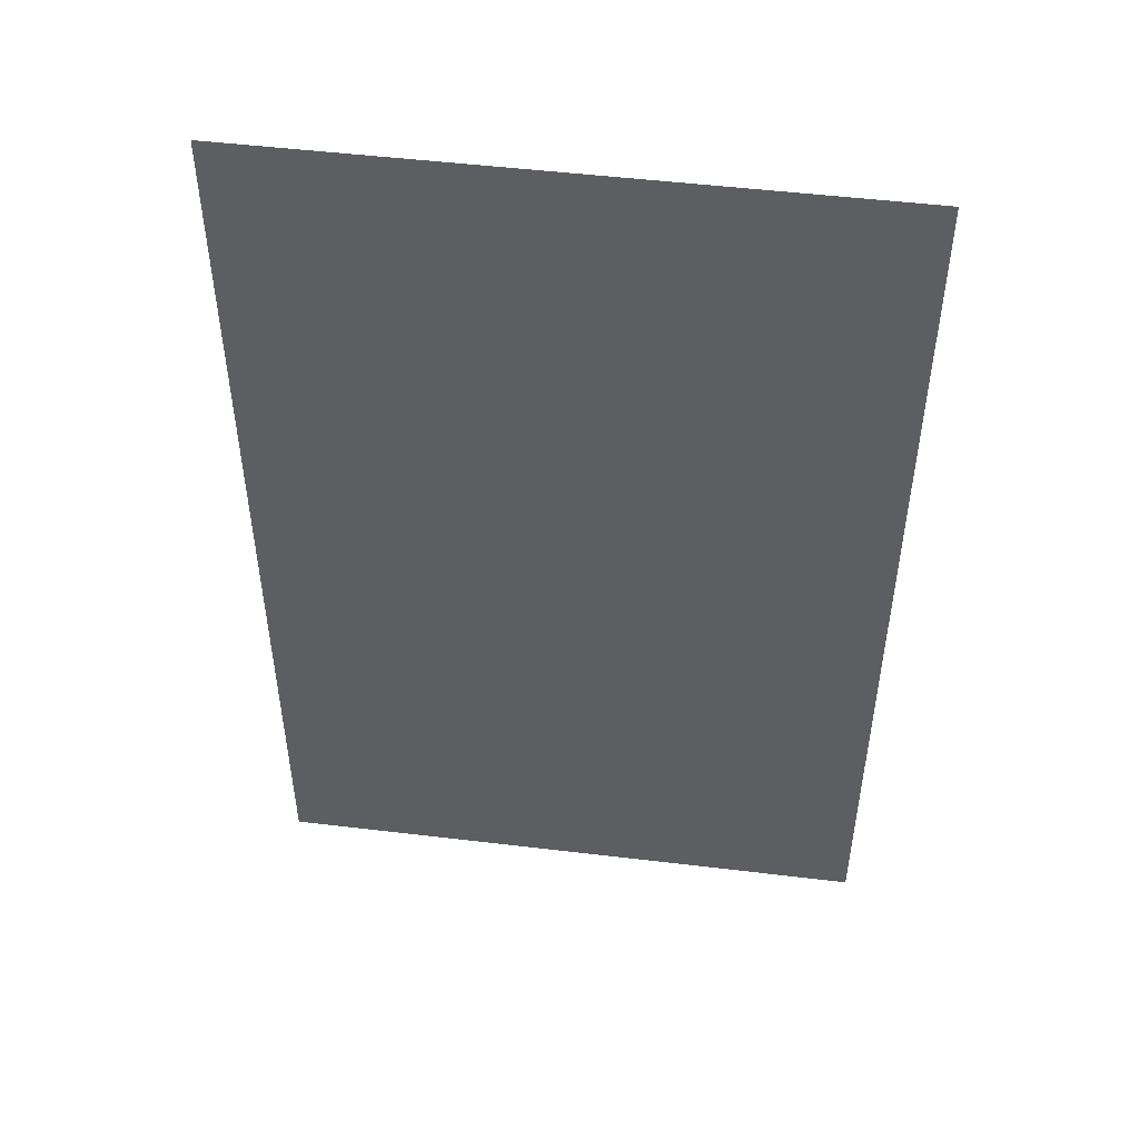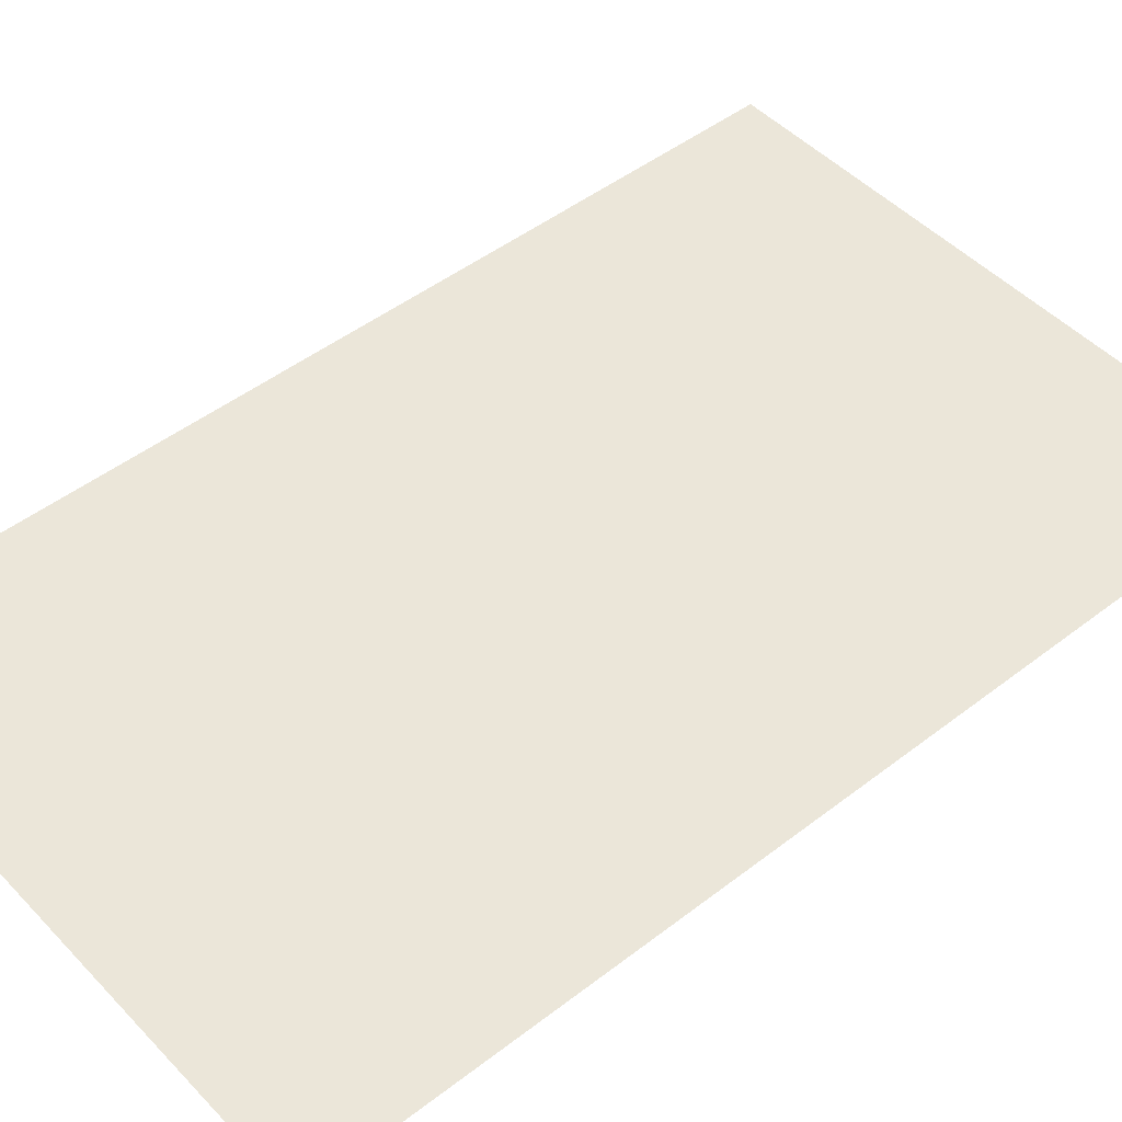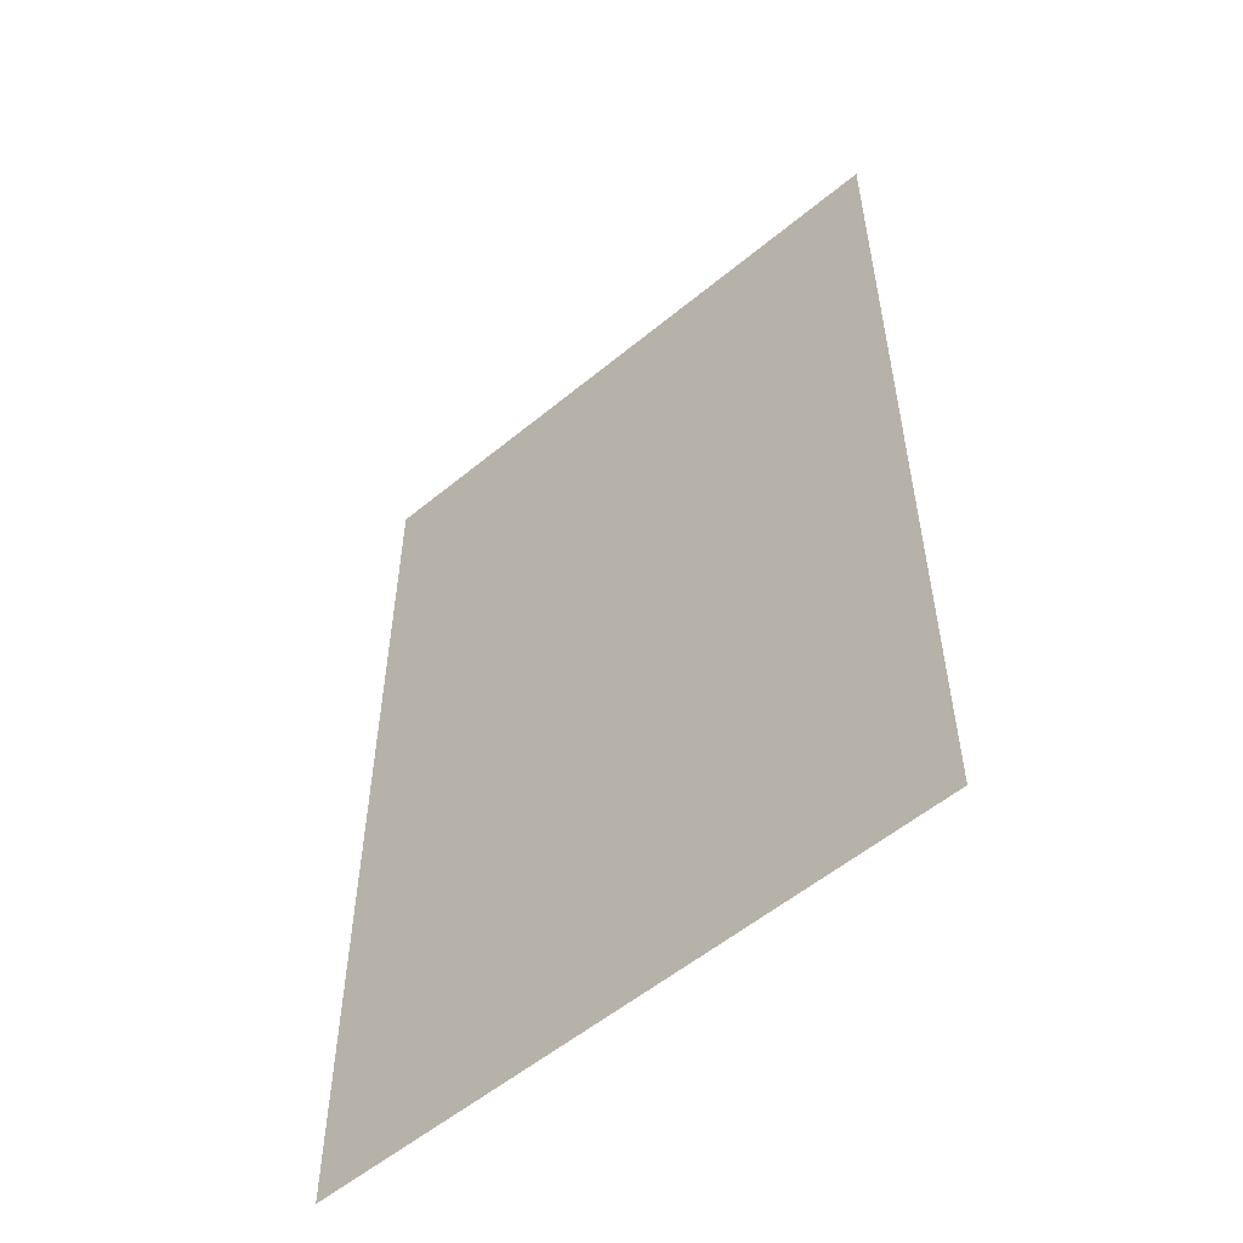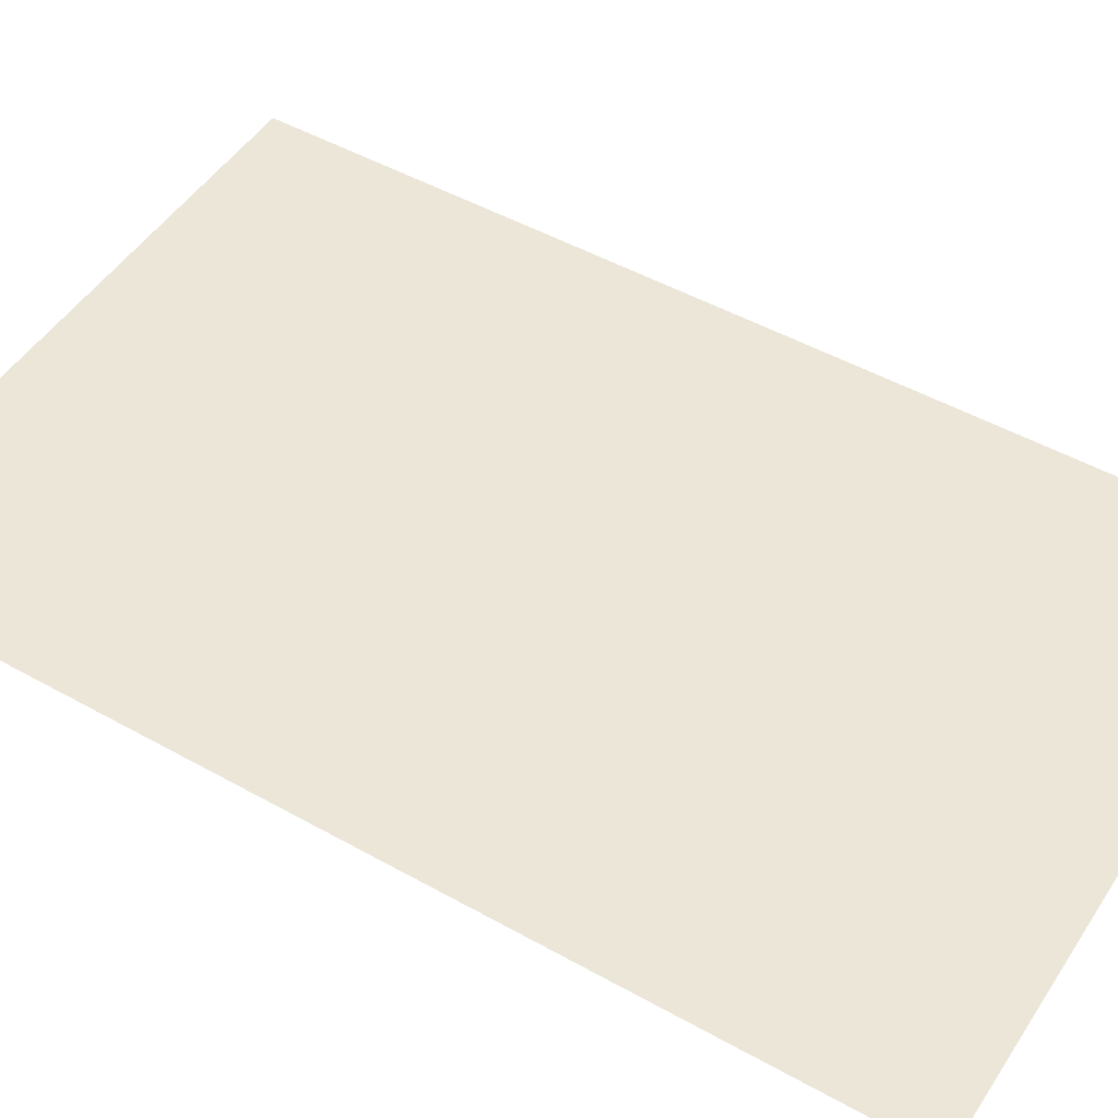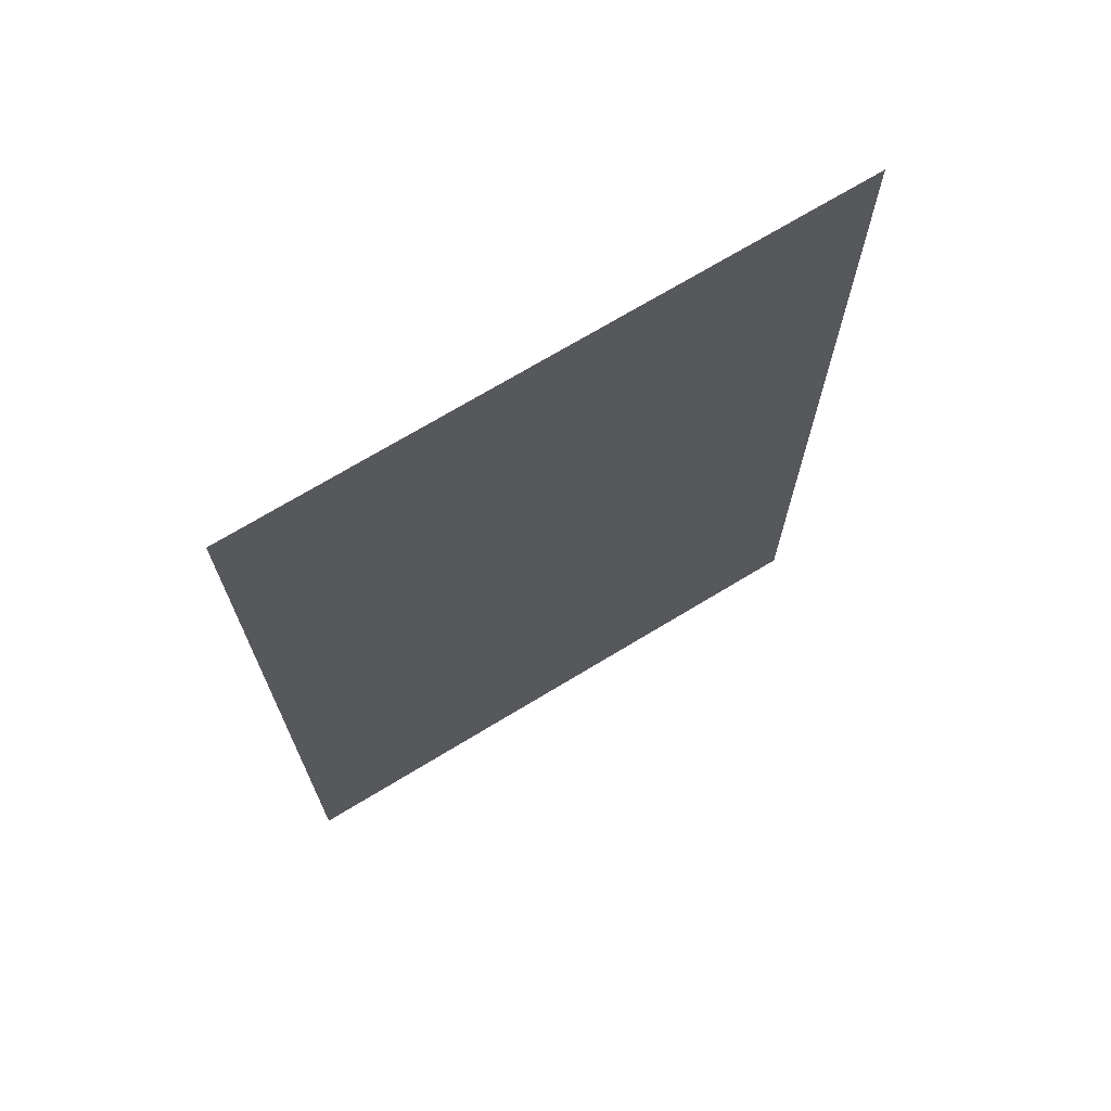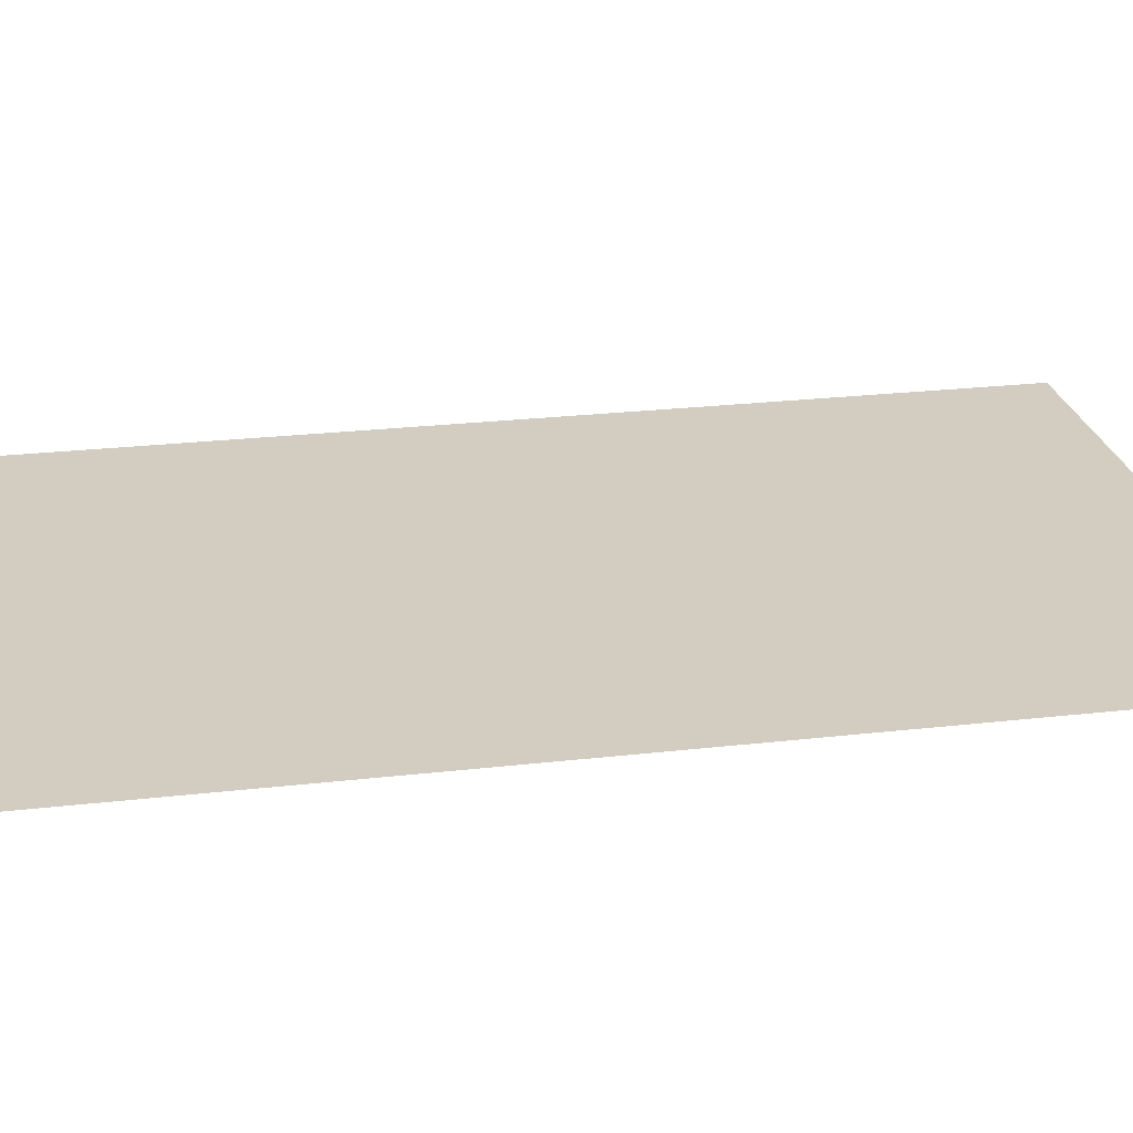
<metadata>
{"format":"obj","ext":"obj","renderer":"f3d","projection":"perspective","resolution":1024,"background":"white","views":[{"elev":50.2,"azim":7.5,"up":"+Y"},{"elev":47.8,"azim":49.1,"up":"+Z"},{"elev":-55.8,"azim":-139.1,"up":"+Y"},{"elev":49.0,"azim":121.9,"up":"+Z"},{"elev":71.4,"azim":-31.2,"up":"+Y"},{"elev":24.4,"azim":-100.8,"up":"+Z"}]}
</metadata>
<code>
o Plane.001
v -0.9956 -0.003422 0
v 0.9956 -0.003422 0
v -0.9956 3.181 -0
v 0.9956 3.181 -0
f 2 1 3 4

</code>
